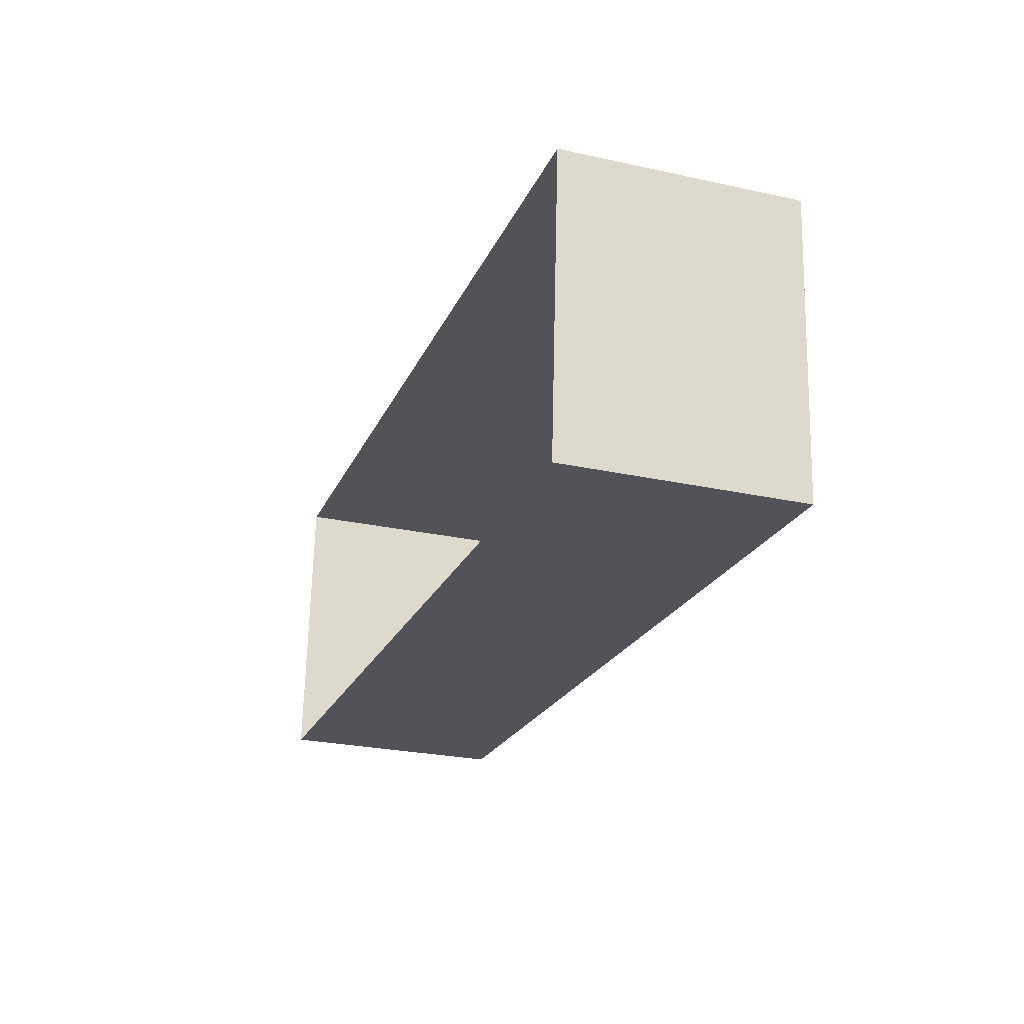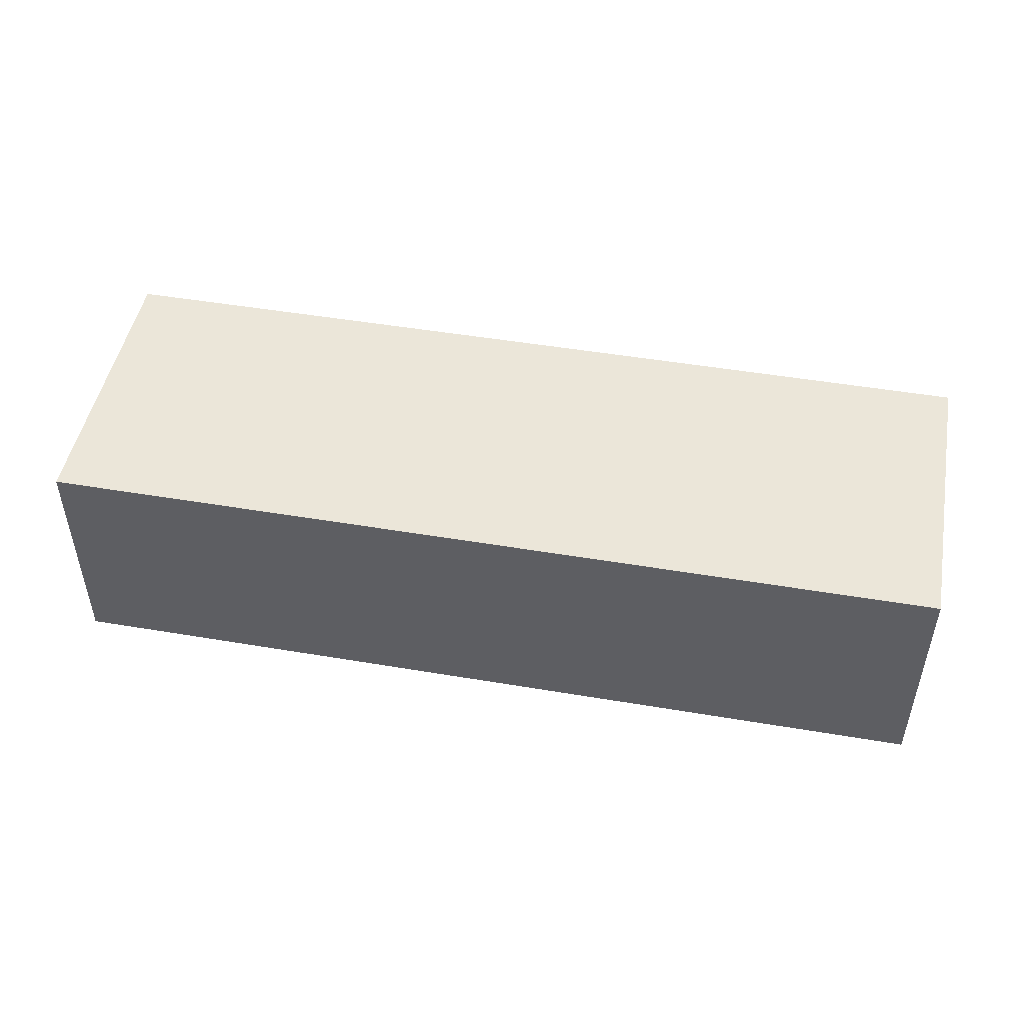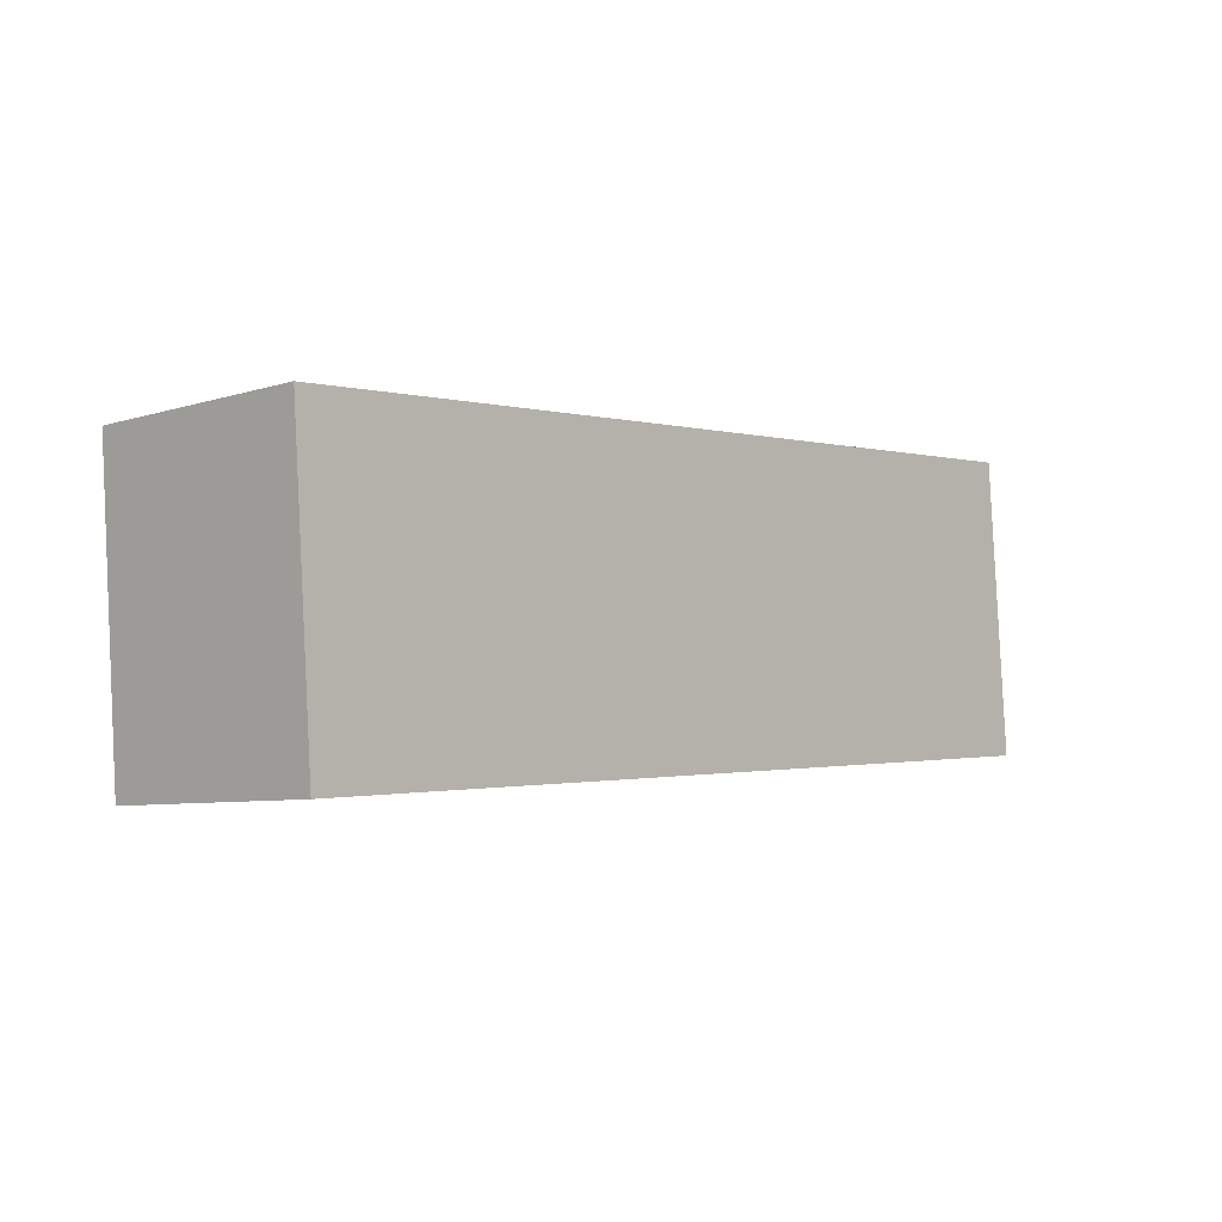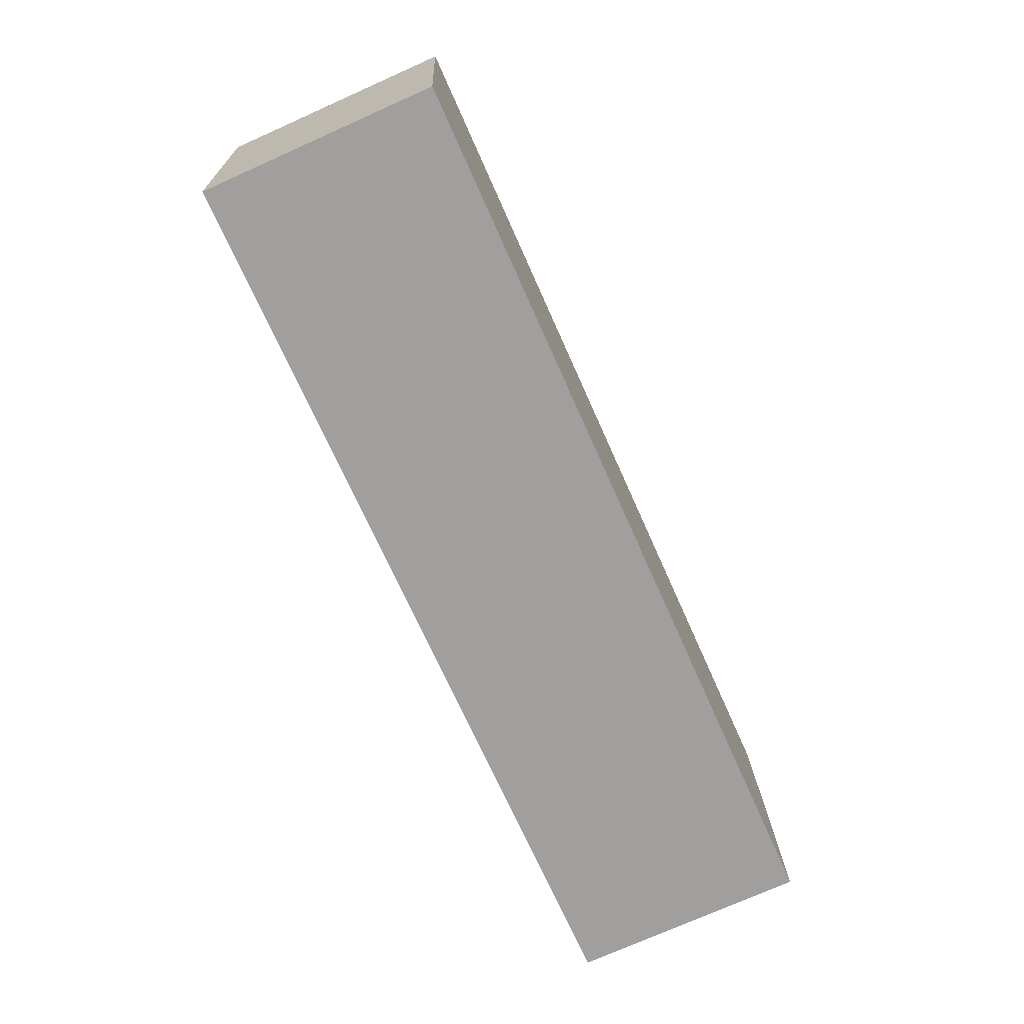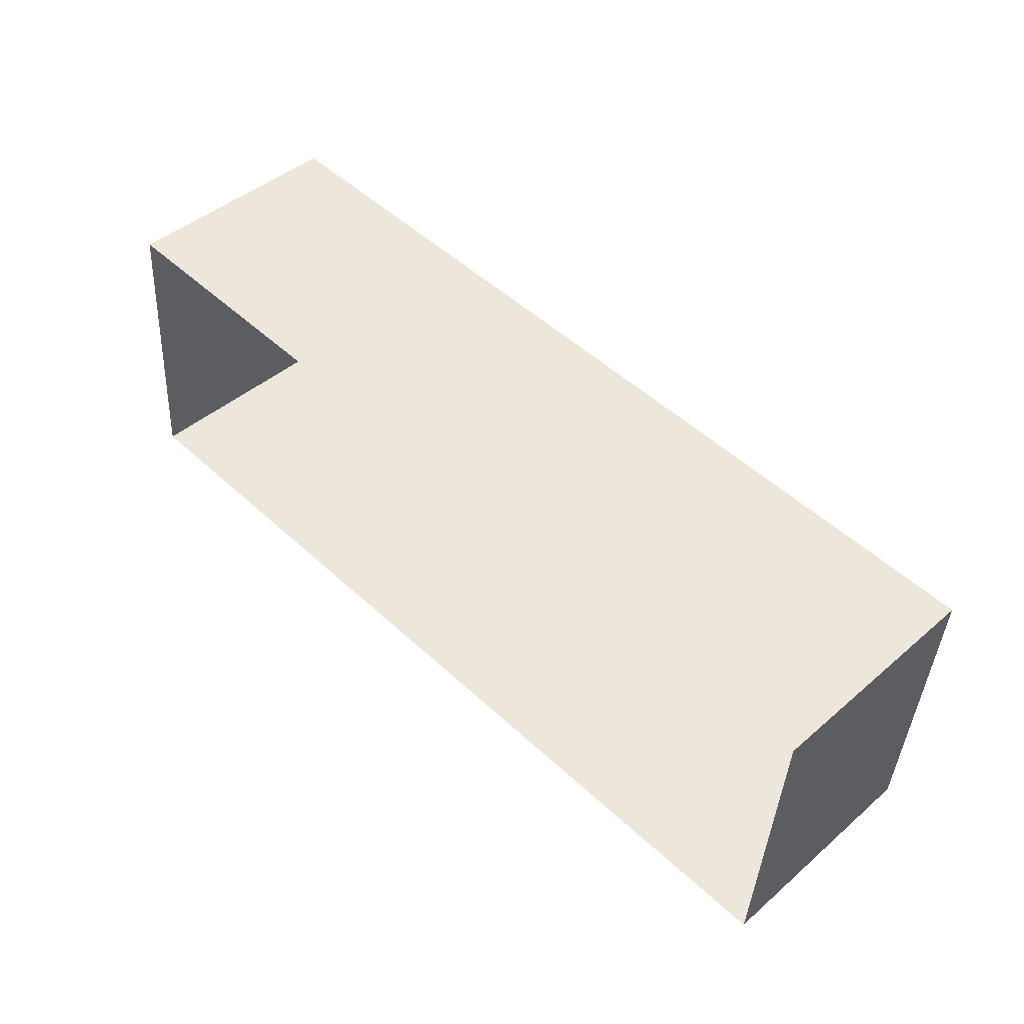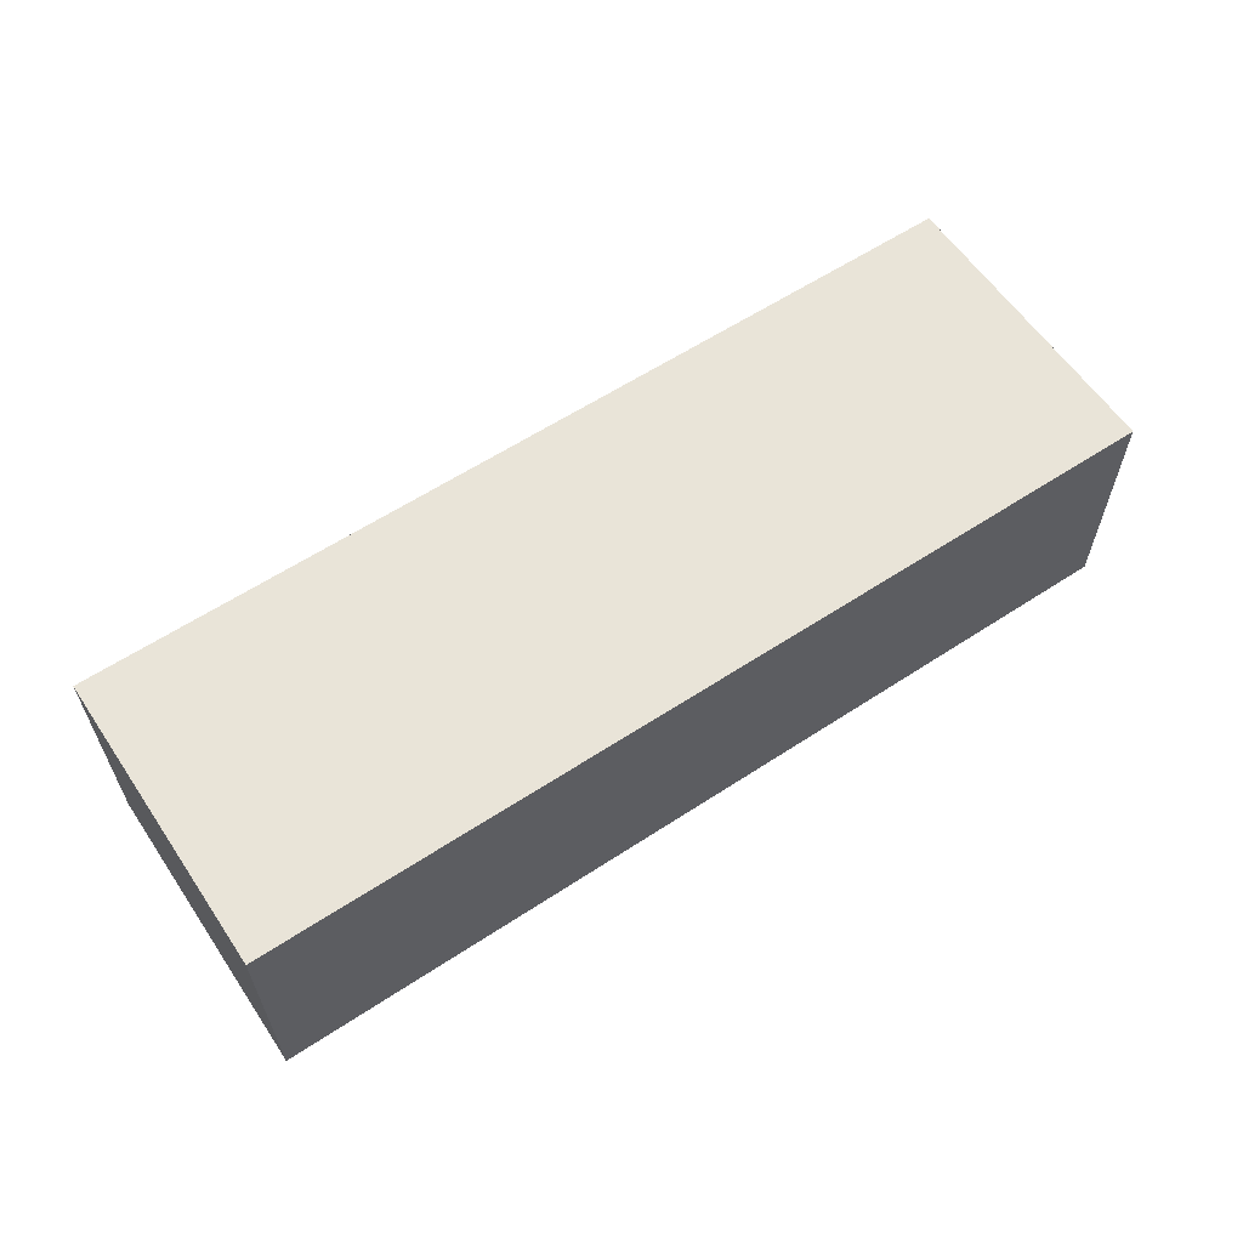
<metadata>
{"format":"obj","ext":"obj","renderer":"f3d","projection":"perspective","resolution":1024,"background":"white","views":[{"elev":-26.4,"azim":-108.9,"up":"+Y"},{"elev":48.4,"azim":-165.1,"up":"+Z"},{"elev":-6.8,"azim":-47.6,"up":"+Y"},{"elev":-74.9,"azim":-66.0,"up":"+Y"},{"elev":44.8,"azim":-134.9,"up":"+Y"},{"elev":60.2,"azim":150.3,"up":"+Z"}]}
</metadata>
<code>
v -1.216e+04 -3.419e+04 38.95
v -1.216e+04 -3.418e+04 38.95
v -1.214e+04 -3.418e+04 38.95
v -1.214e+04 -3.419e+04 38.95
v -1.216e+04 -3.419e+04 41.78
v -1.214e+04 -3.419e+04 41.78
v -1.214e+04 -3.418e+04 41.78
v -1.216e+04 -3.418e+04 41.78
f 1 2 3
f 4 1 3
f 5 6 7
f 8 5 7
f 7 4 3
f 7 6 4
f 5 1 4
f 6 5 4
f 8 2 1
f 5 8 1
f 8 3 2
f 8 7 3

</code>
